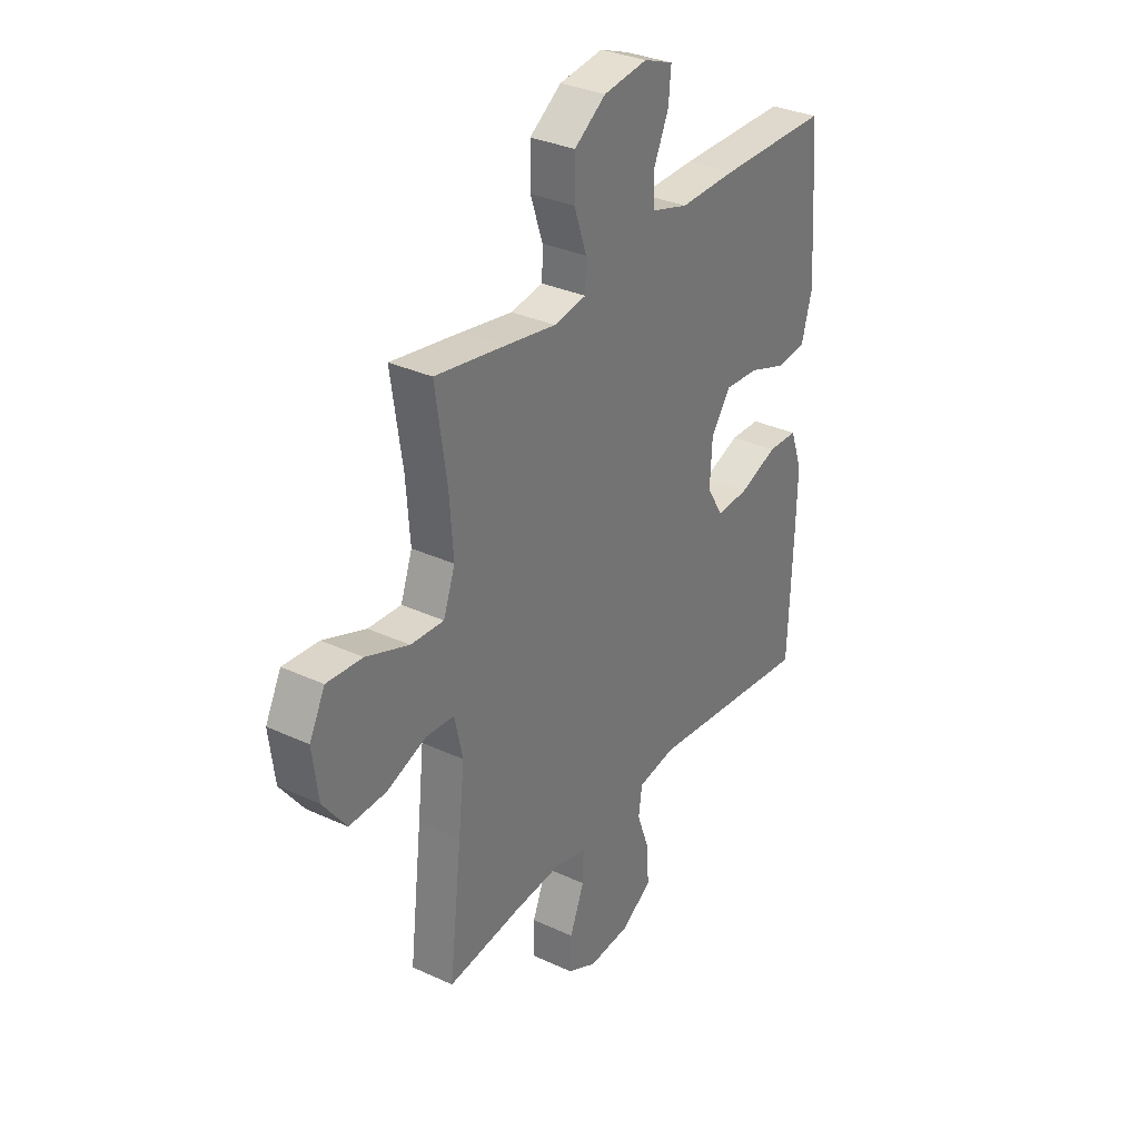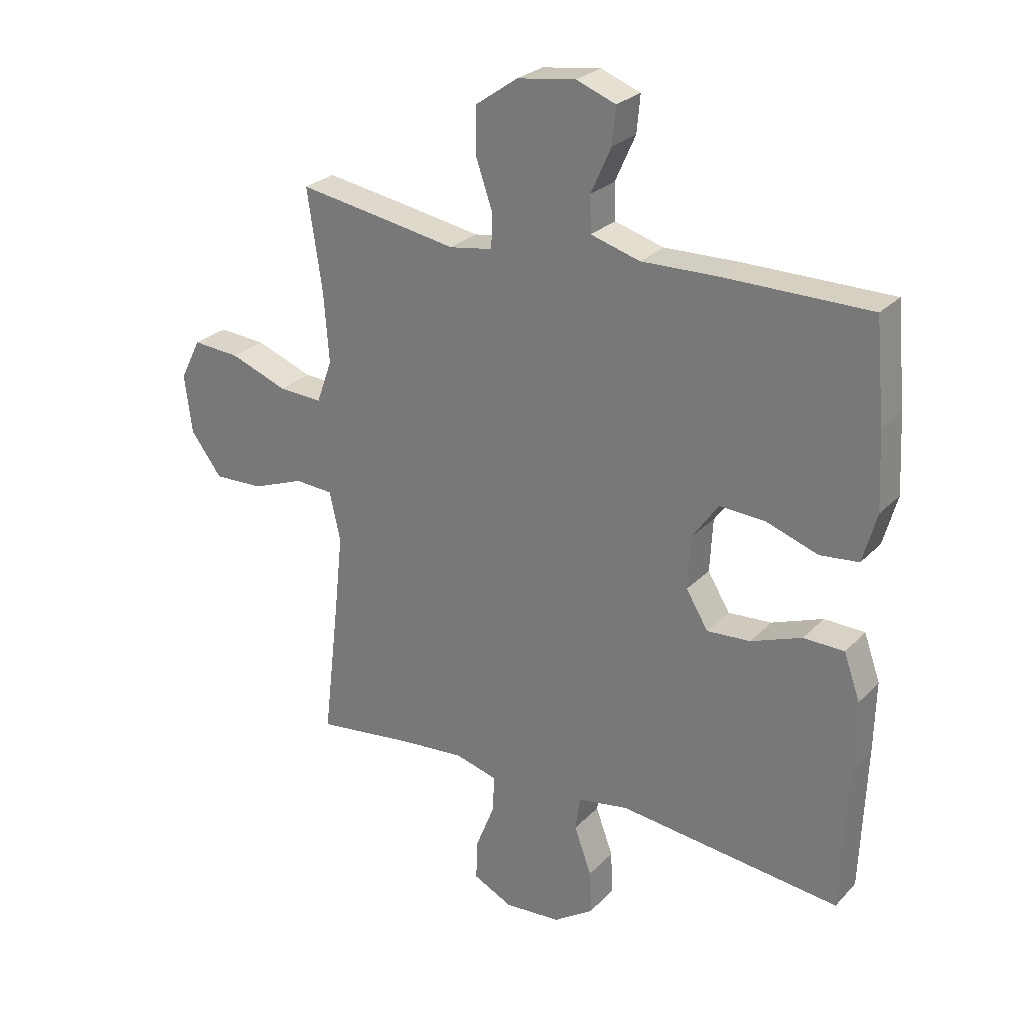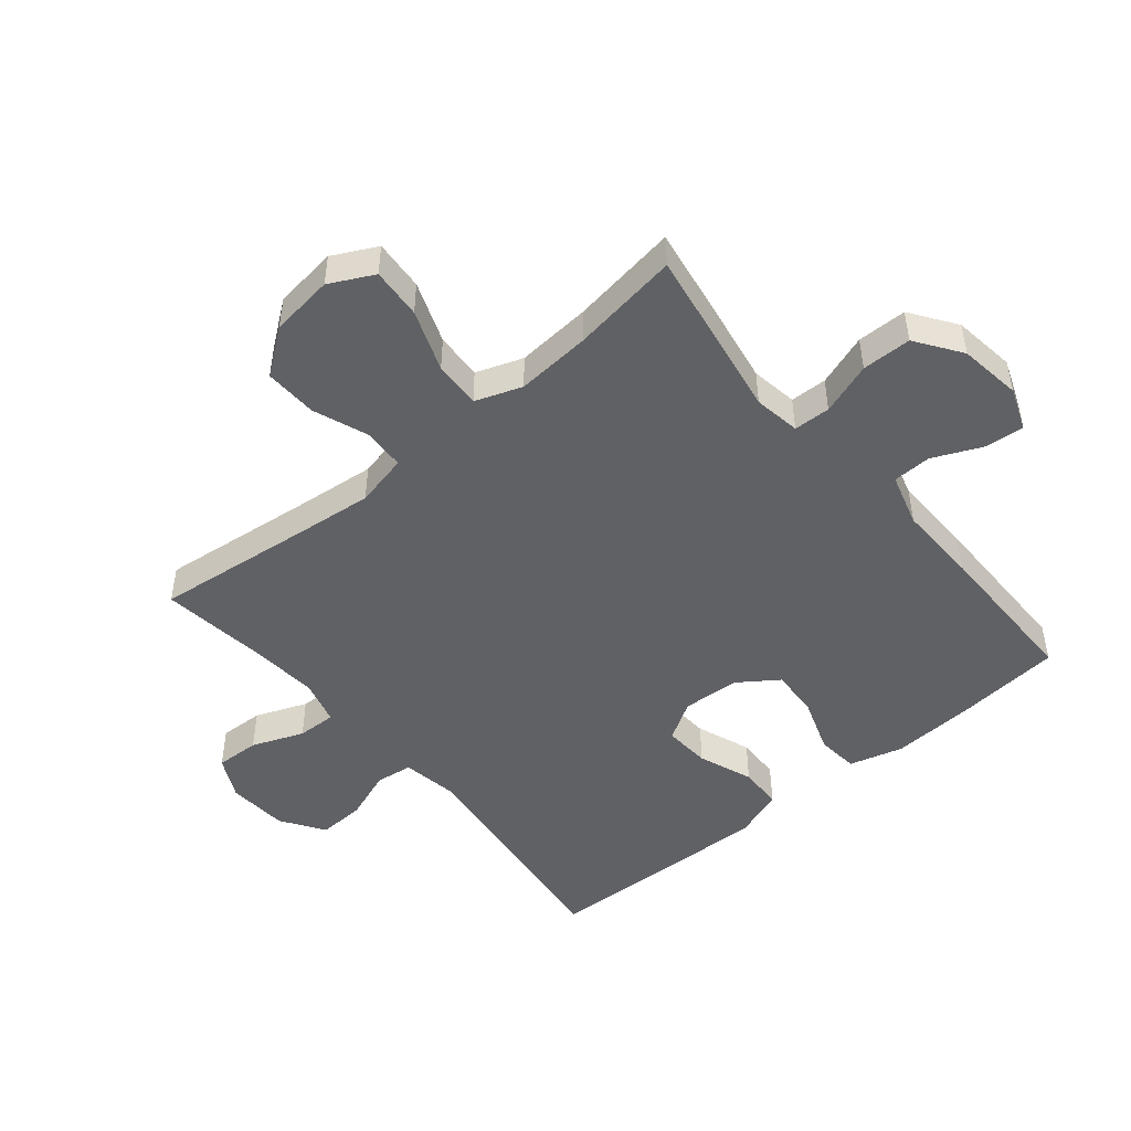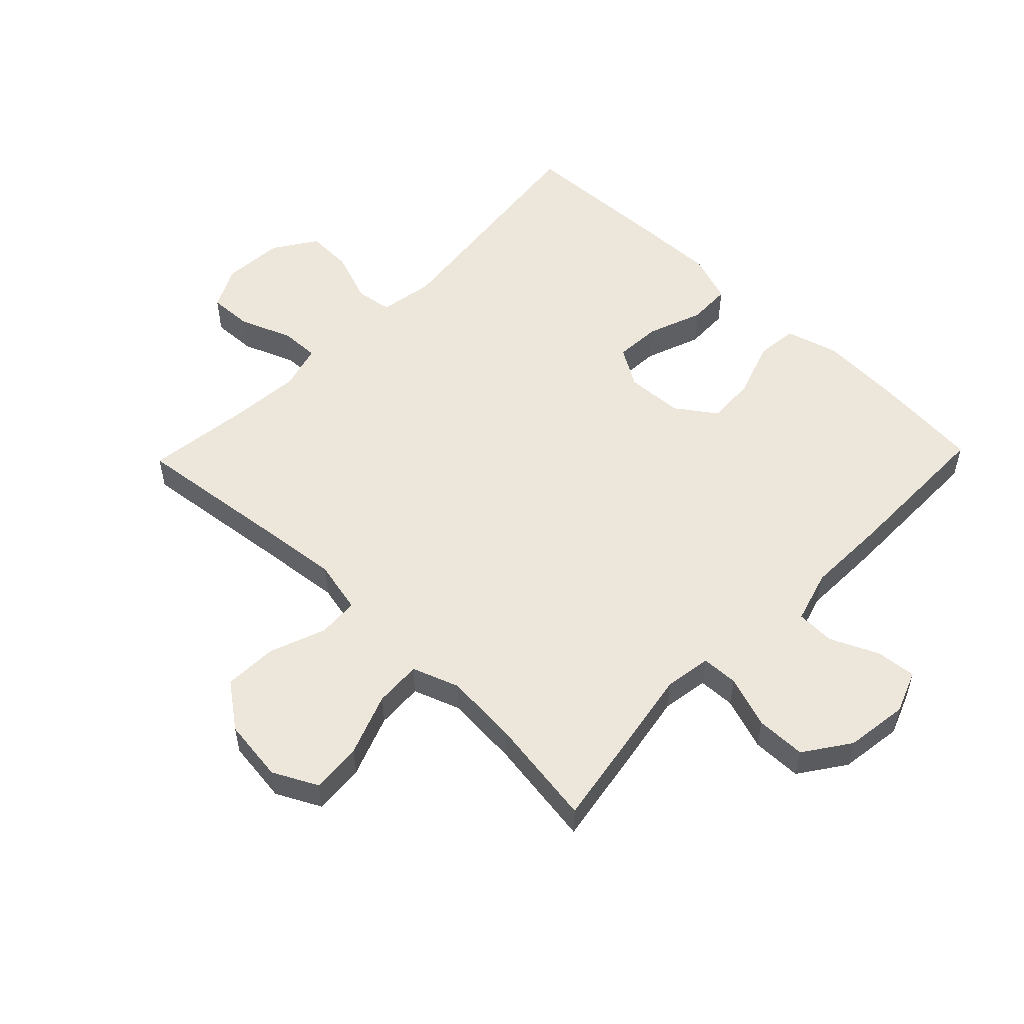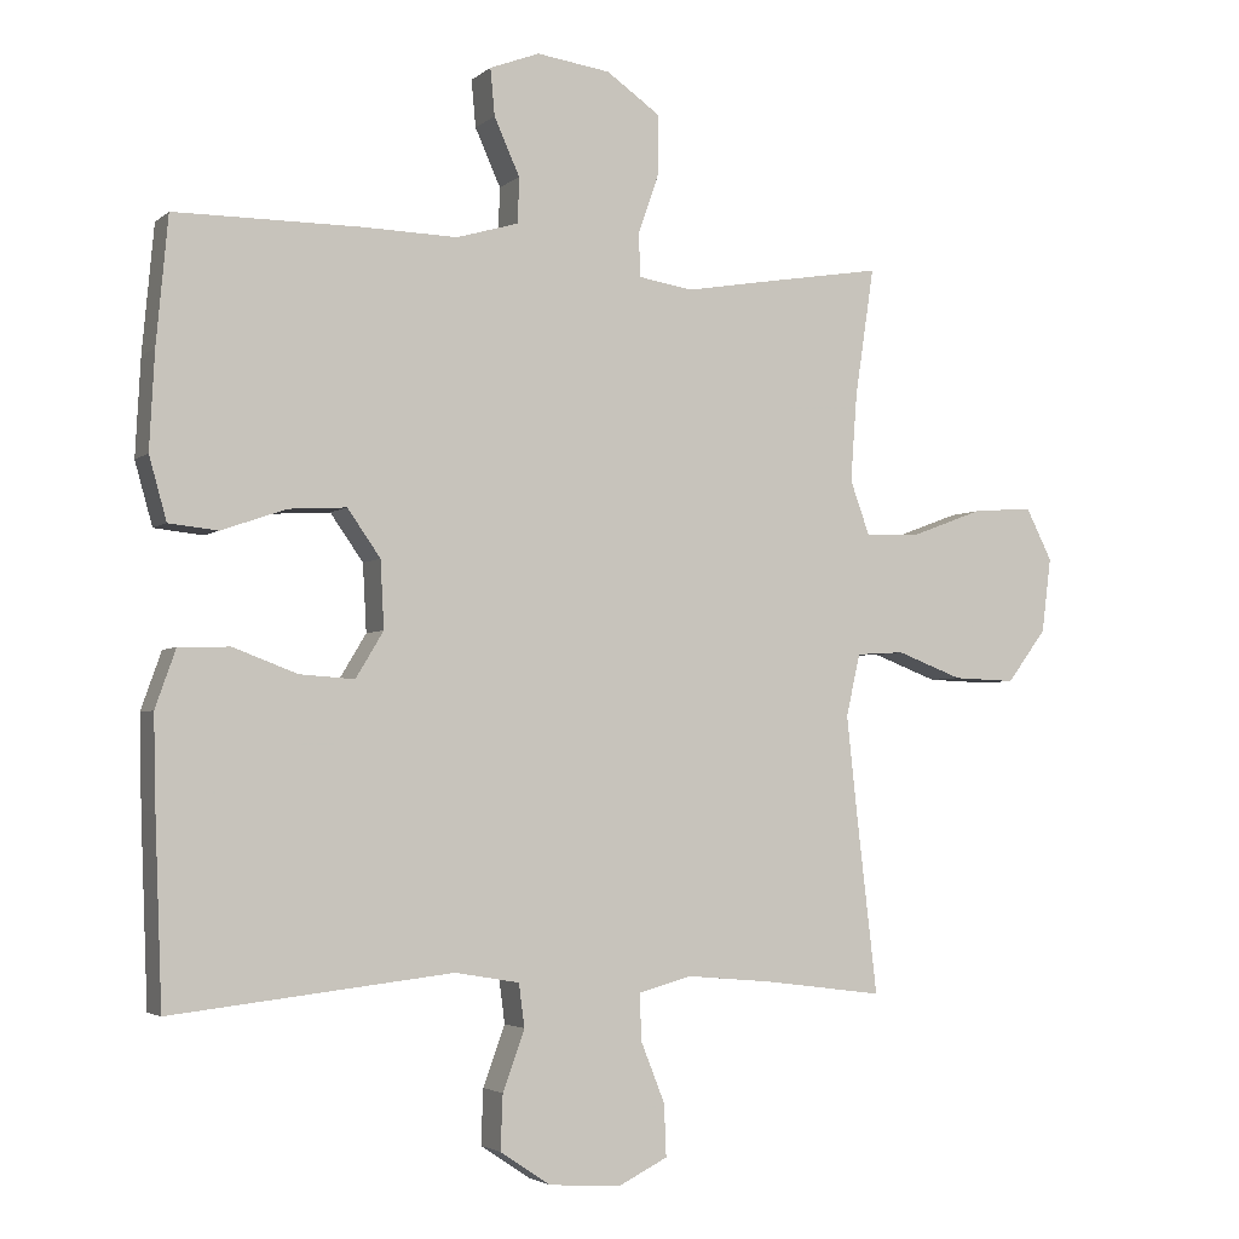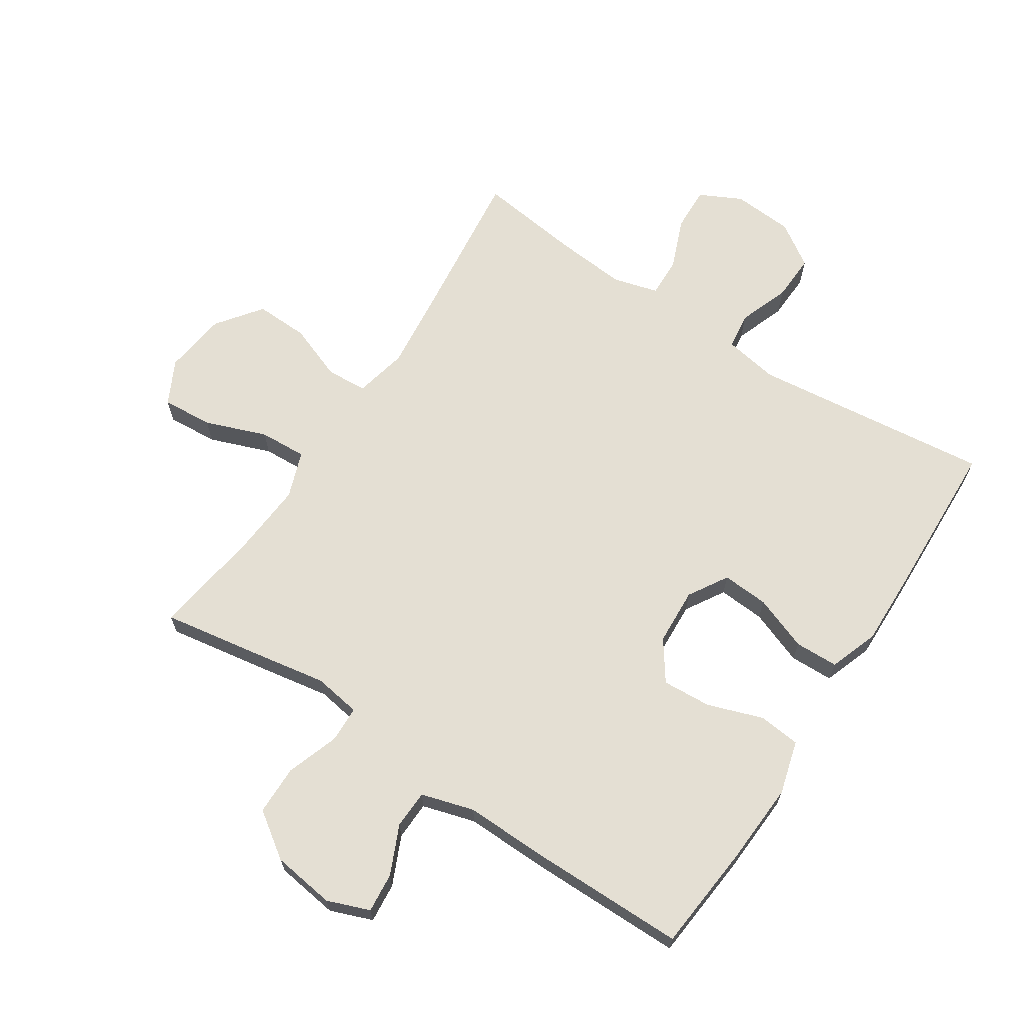
<metadata>
{"format":"obj","ext":"obj","renderer":"f3d","projection":"perspective","resolution":1024,"background":"white","views":[{"elev":32.3,"azim":-57.1,"up":"+Z"},{"elev":26.3,"azim":33.1,"up":"+Z"},{"elev":-48.2,"azim":-50.2,"up":"+Y"},{"elev":53.8,"azim":-46.0,"up":"+Y"},{"elev":-3.5,"azim":156.2,"up":"+Z"},{"elev":66.6,"azim":33.3,"up":"+Y"}]}
</metadata>
<code>
v -0.5 0.07 -0.5
v -0.471 0.07 -0.251
v -0.457 0.07 -0.12
v -0.476 0.07 -0.035
v -0.542 0.07 -0.031
v -0.632 0.07 -0.065
v -0.718 0.07 -0.068
v -0.772 0.07 0.004
v -0.785 0.07 0.106
v -0.749 0.07 0.177
v -0.667 0.07 0.171
v -0.568 0.07 0.134
v -0.492 0.07 0.13
v -0.465 0.07 0.205
v -0.474 0.07 0.325
v -0.5 0.07 0.5
v -0.337 0.07 0.473
v -0.221 0.07 0.453
v -0.146 0.07 0.465
v -0.144 0.07 0.524
v -0.173 0.07 0.608
v -0.172 0.07 0.688
v -0.099 0.07 0.739
v 0.002 0.07 0.753
v 0.07 0.07 0.727
v 0.064 0.07 0.663
v 0.029 0.07 0.585
v 0.031 0.07 0.523
v 0.116 0.07 0.498
v 0.247 0.07 0.501
v 0.5 0.07 0.5
v 0.516 0.07 0.327
v 0.523 0.07 0.195
v 0.499 0.07 0.109
v 0.432 0.07 0.102
v 0.343 0.07 0.133
v 0.264 0.07 0.138
v 0.219 0.07 0.074
v 0.214 0.07 -0.018
v 0.252 0.07 -0.081
v 0.327 0.07 -0.076
v 0.415 0.07 -0.043
v 0.485 0.07 -0.045
v 0.513 0.07 -0.124
v 0.51 0.07 -0.247
v 0.5 0.07 -0.5
v 0.115 0.07 -0.456
v 0.027 0.07 -0.471
v 0.019 0.07 -0.53
v 0.049 0.07 -0.612
v 0.052 0.07 -0.687
v -0.017 0.07 -0.733
v -0.115 0.07 -0.74
v -0.183 0.07 -0.706
v -0.18 0.07 -0.635
v -0.147 0.07 -0.552
v -0.145 0.07 -0.489
v -0.218 0.07 -0.469
v -0.334 0.07 -0.479
v -0.5 0 -0.5
v -0.471 0 -0.251
v -0.457 0 -0.12
v -0.476 0 -0.035
v -0.542 0 -0.031
v -0.632 0 -0.065
v -0.718 0 -0.068
v -0.772 0 0.004
v -0.785 0 0.106
v -0.749 0 0.177
v -0.667 0 0.171
v -0.568 0 0.134
v -0.492 0 0.13
v -0.465 0 0.205
v -0.474 0 0.325
v -0.5 0 0.5
v -0.337 0 0.473
v -0.221 0 0.453
v -0.146 0 0.465
v -0.144 0 0.524
v -0.173 0 0.608
v -0.172 0 0.688
v -0.099 0 0.739
v 0.002 0 0.753
v 0.07 0 0.727
v 0.064 0 0.663
v 0.029 0 0.585
v 0.031 0 0.523
v 0.116 0 0.498
v 0.247 0 0.501
v 0.5 0 0.5
v 0.516 0 0.327
v 0.523 0 0.195
v 0.499 0 0.109
v 0.432 0 0.102
v 0.343 0 0.133
v 0.264 0 0.138
v 0.219 0 0.074
v 0.214 0 -0.018
v 0.252 0 -0.081
v 0.327 0 -0.076
v 0.415 0 -0.043
v 0.485 0 -0.045
v 0.513 0 -0.124
v 0.51 0 -0.247
v 0.5 0 -0.5
v 0.115 0 -0.456
v 0.027 0 -0.471
v 0.019 0 -0.53
v 0.049 0 -0.612
v 0.052 0 -0.687
v -0.017 0 -0.733
v -0.115 0 -0.74
v -0.183 0 -0.706
v -0.18 0 -0.635
v -0.147 0 -0.552
v -0.145 0 -0.489
v -0.218 0 -0.469
v -0.334 0 -0.479
f 54 55 56
f 53 54 56
f 52 53 56
f 51 52 56
f 50 51 56
f 49 50 56
f 48 49 56 57
f 47 48 57 58
f 45 46 47
f 44 45 47
f 43 44 47
f 42 43 47
f 41 42 47
f 40 41 47 58
f 34 35 36
f 33 34 36
f 32 33 36
f 31 32 36
f 30 31 36
f 29 30 36
f 28 29 36 37
f 25 26 27
f 24 25 27
f 23 24 27
f 22 23 27
f 21 22 27
f 20 21 27
f 19 20 27 28
f 15 16 17 18
f 14 15 18 19
f 28 37 38
f 19 28 38
f 14 19 38
f 13 14 38
f 10 11 12
f 9 10 12
f 8 9 12
f 7 8 12
f 6 7 12
f 5 6 12
f 59 1 2
f 59 2 3
f 58 59 3
f 40 58 3
f 39 40 3
f 13 38 39
f 12 13 39
f 5 12 39
f 4 5 39
f 3 4 39
f 115 114 113
f 115 113 112
f 115 112 111
f 115 111 110
f 115 110 109
f 115 109 108
f 116 115 108 107
f 117 116 107 106
f 106 105 104
f 106 104 103
f 106 103 102
f 106 102 101
f 106 101 100
f 117 106 100 99
f 95 94 93
f 95 93 92
f 95 92 91
f 95 91 90
f 95 90 89
f 95 89 88
f 96 95 88 87
f 86 85 84
f 86 84 83
f 86 83 82
f 86 82 81
f 86 81 80
f 86 80 79
f 87 86 79 78
f 77 76 75 74
f 78 77 74 73
f 97 96 87
f 97 87 78
f 97 78 73
f 97 73 72
f 71 70 69
f 71 69 68
f 71 68 67
f 71 67 66
f 71 66 65
f 71 65 64
f 61 60 118
f 62 61 118
f 62 118 117
f 62 117 99
f 62 99 98
f 98 97 72
f 98 72 71
f 98 71 64
f 98 64 63
f 98 63 62
f 1 60 61 2
f 2 61 62 3
f 3 62 63 4
f 4 63 64 5
f 5 64 65 6
f 6 65 66 7
f 7 66 67 8
f 8 67 68 9
f 9 68 69 10
f 10 69 70 11
f 11 70 71 12
f 12 71 72 13
f 13 72 73 14
f 14 73 74 15
f 15 74 75 16
f 16 75 76 17
f 17 76 77 18
f 18 77 78 19
f 19 78 79 20
f 20 79 80 21
f 21 80 81 22
f 22 81 82 23
f 23 82 83 24
f 24 83 84 25
f 25 84 85 26
f 26 85 86 27
f 27 86 87 28
f 28 87 88 29
f 29 88 89 30
f 30 89 90 31
f 31 90 91 32
f 32 91 92 33
f 33 92 93 34
f 34 93 94 35
f 35 94 95 36
f 36 95 96 37
f 37 96 97 38
f 38 97 98 39
f 39 98 99 40
f 40 99 100 41
f 41 100 101 42
f 42 101 102 43
f 43 102 103 44
f 44 103 104 45
f 45 104 105 46
f 46 105 106 47
f 47 106 107 48
f 48 107 108 49
f 49 108 109 50
f 50 109 110 51
f 51 110 111 52
f 52 111 112 53
f 53 112 113 54
f 54 113 114 55
f 55 114 115 56
f 56 115 116 57
f 57 116 117 58
f 58 117 118 59
f 59 118 60 1

</code>
